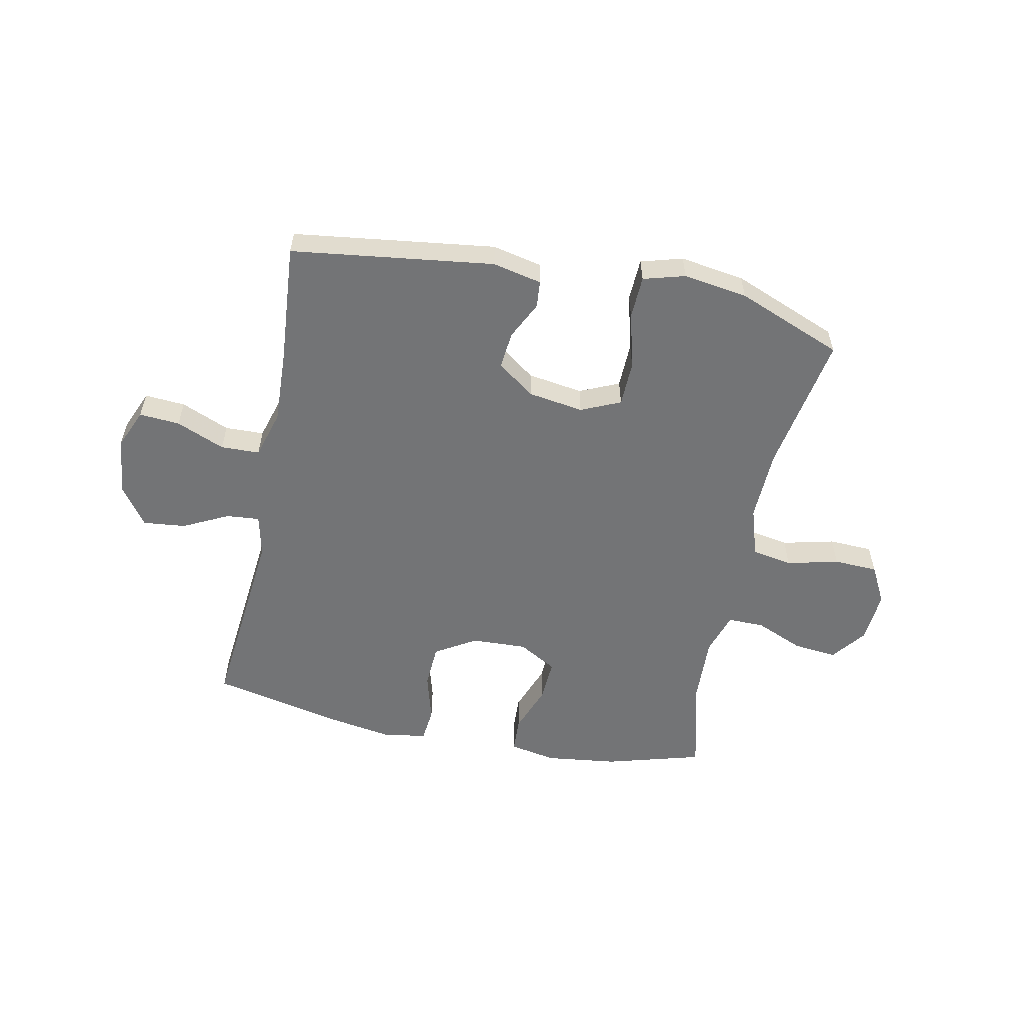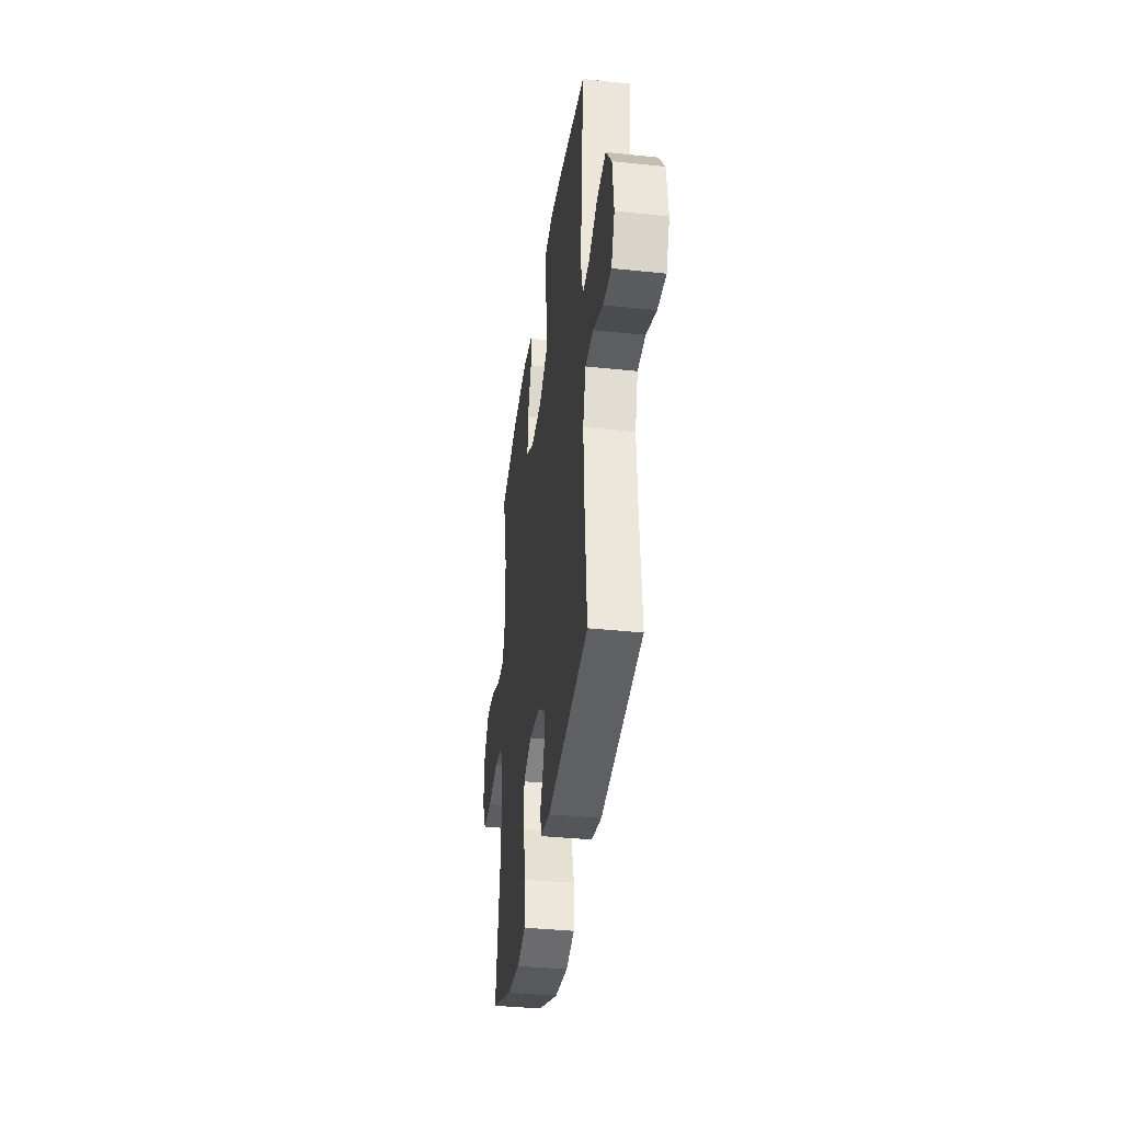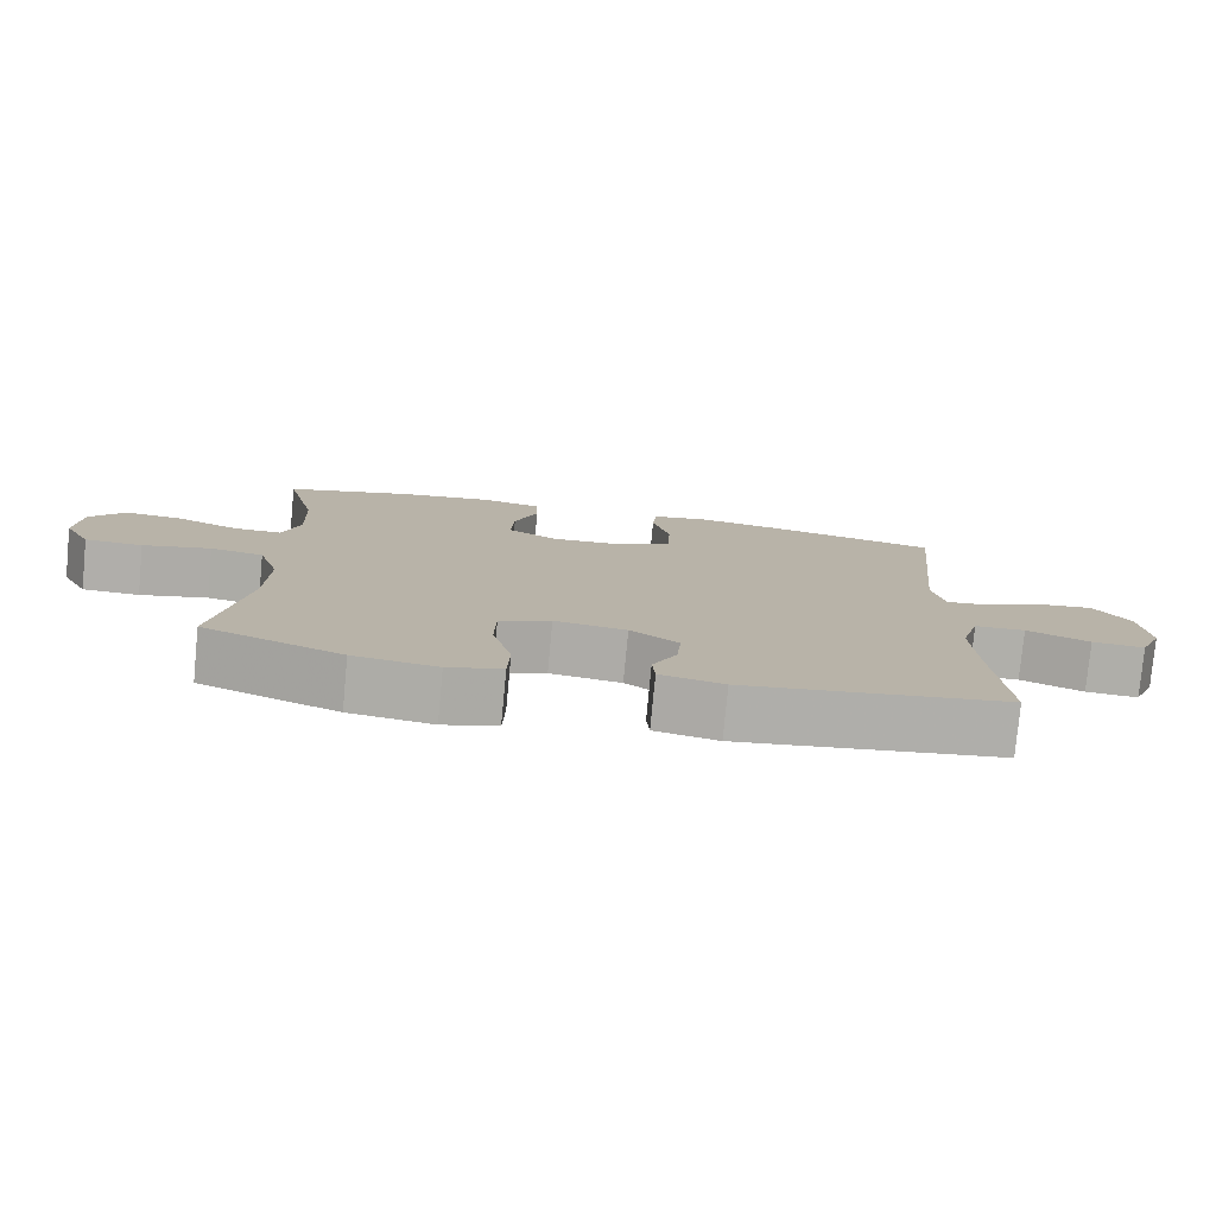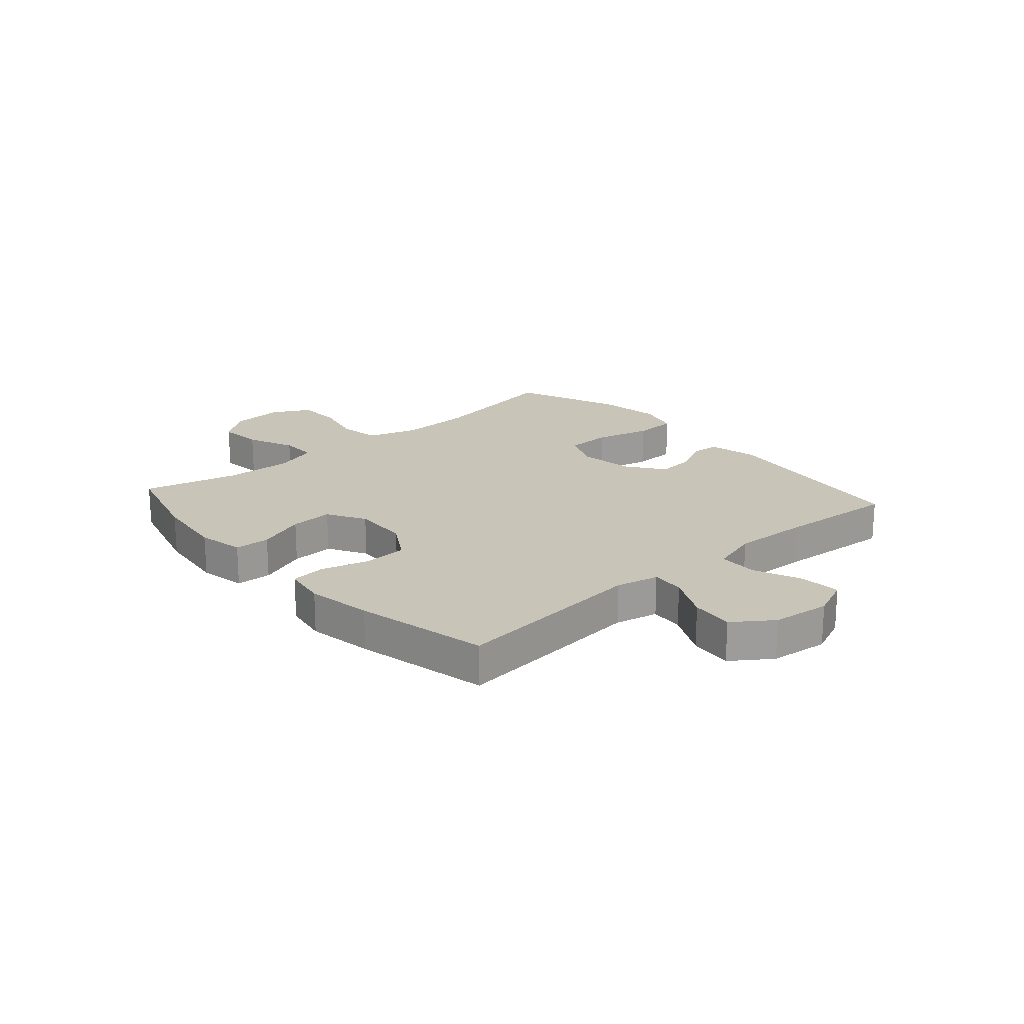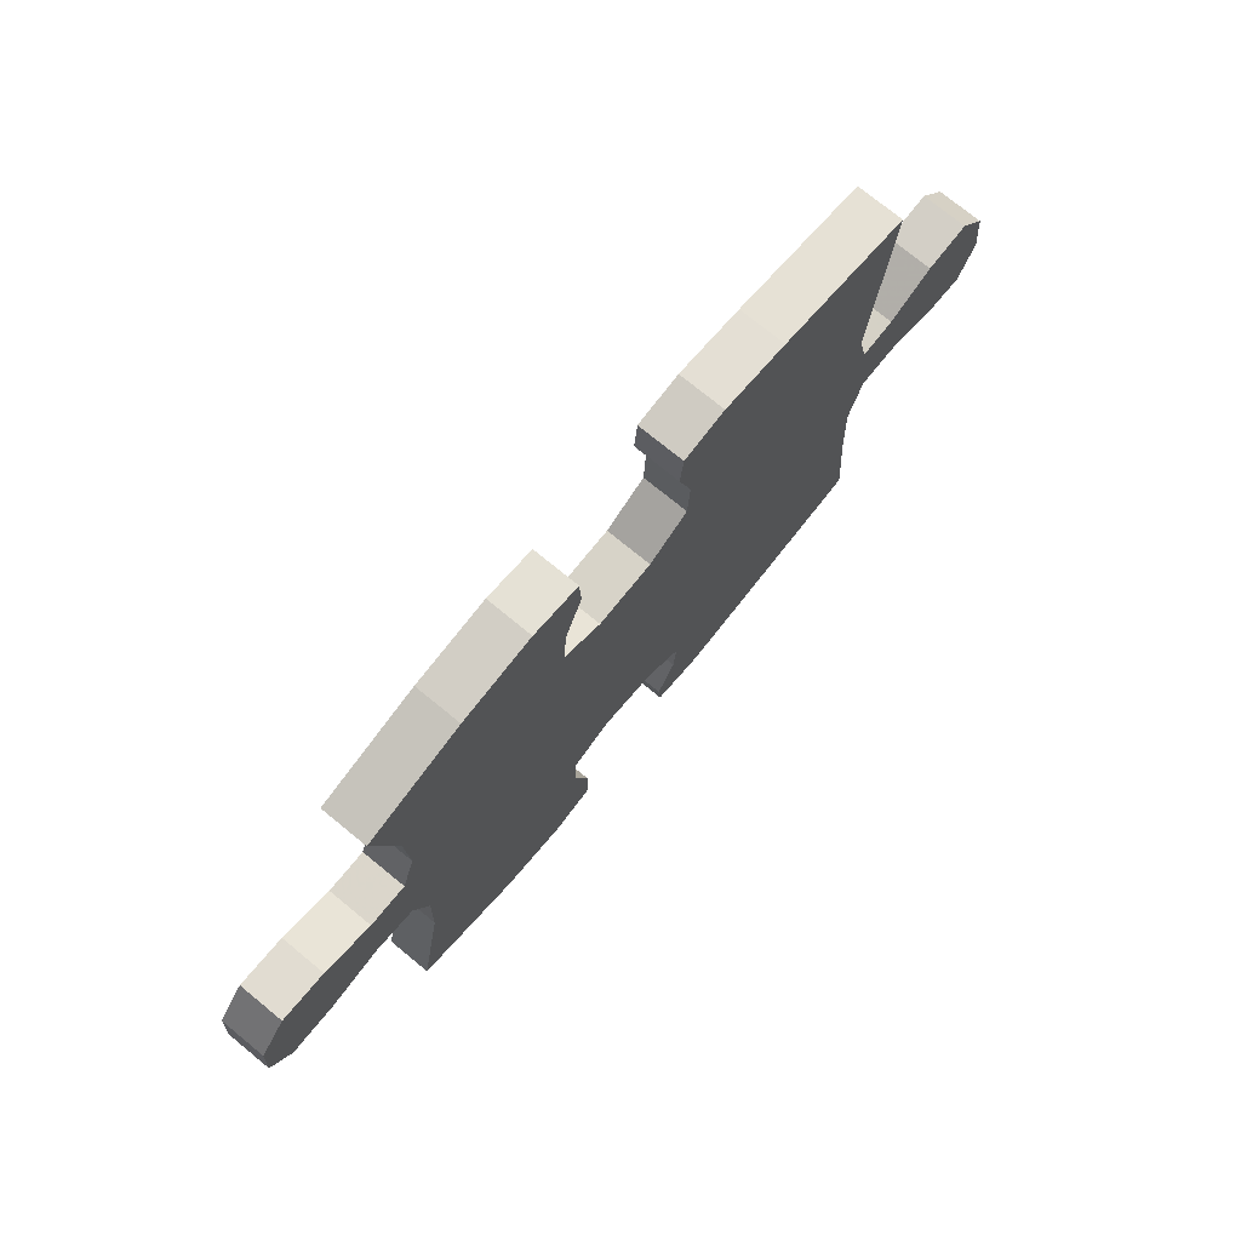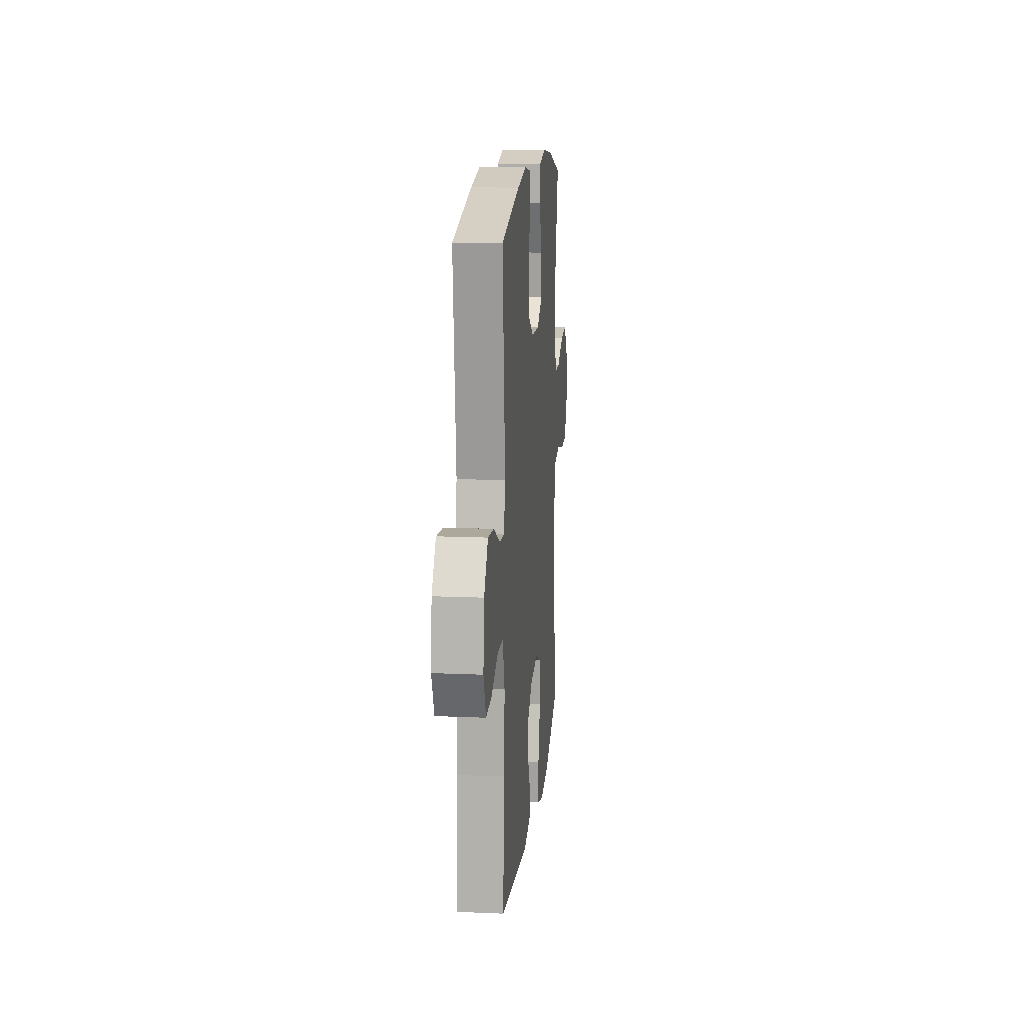
<metadata>
{"format":"obj","ext":"obj","renderer":"f3d","projection":"perspective","resolution":1024,"background":"white","views":[{"elev":-56.2,"azim":168.5,"up":"+Y"},{"elev":-37.6,"azim":82.3,"up":"+Z"},{"elev":-77.9,"azim":-5.4,"up":"+Z"},{"elev":20.2,"azim":48.6,"up":"+Y"},{"elev":74.5,"azim":-50.7,"up":"+Z"},{"elev":14.4,"azim":95.5,"up":"+Z"}]}
</metadata>
<code>
v -0.5 0.07 -0.5
v -0.457 0.07 -0.253
v -0.453 0.07 -0.125
v -0.481 0.07 -0.037
v -0.553 0.07 -0.024
v -0.645 0.07 -0.046
v -0.723 0.07 -0.043
v -0.759 0.07 0.025
v -0.752 0.07 0.118
v -0.705 0.07 0.179
v -0.627 0.07 0.171
v -0.542 0.07 0.135
v -0.477 0.07 0.134
v -0.453 0.07 0.21
v -0.458 0.07 0.331
v -0.5 0.07 0.5
v -0.329 0.07 0.548
v -0.201 0.07 0.564
v -0.118 0.07 0.548
v -0.115 0.07 0.485
v -0.147 0.07 0.399
v -0.151 0.07 0.323
v -0.083 0.07 0.284
v 0.016 0.07 0.288
v 0.088 0.07 0.332
v 0.092 0.07 0.41
v 0.068 0.07 0.496
v 0.074 0.07 0.557
v 0.15 0.07 0.57
v 0.265 0.07 0.551
v 0.5 0.07 0.5
v 0.466 0.07 0.156
v 0.483 0.07 0.08
v 0.542 0.07 0.085
v 0.622 0.07 0.125
v 0.698 0.07 0.133
v 0.747 0.07 0.064
v 0.759 0.07 -0.039
v 0.729 0.07 -0.11
v 0.657 0.07 -0.105
v 0.571 0.07 -0.069
v 0.502 0.07 -0.071
v 0.477 0.07 -0.156
v 0.483 0.07 -0.289
v 0.5 0.07 -0.5
v 0.141 0.07 -0.547
v 0.054 0.07 -0.528
v 0.05 0.07 -0.48
v 0.083 0.07 -0.413
v 0.089 0.07 -0.347
v 0.023 0.07 -0.299
v -0.075 0.07 -0.284
v -0.145 0.07 -0.315
v -0.147 0.07 -0.396
v -0.121 0.07 -0.495
v -0.124 0.07 -0.571
v -0.198 0.07 -0.592
v -0.312 0.07 -0.575
v -0.5 0 -0.5
v -0.457 0 -0.253
v -0.453 0 -0.125
v -0.481 0 -0.037
v -0.553 0 -0.024
v -0.645 0 -0.046
v -0.723 0 -0.043
v -0.759 0 0.025
v -0.752 0 0.118
v -0.705 0 0.179
v -0.627 0 0.171
v -0.542 0 0.135
v -0.477 0 0.134
v -0.453 0 0.21
v -0.458 0 0.331
v -0.5 0 0.5
v -0.329 0 0.548
v -0.201 0 0.564
v -0.118 0 0.548
v -0.115 0 0.485
v -0.147 0 0.399
v -0.151 0 0.323
v -0.083 0 0.284
v 0.016 0 0.288
v 0.088 0 0.332
v 0.092 0 0.41
v 0.068 0 0.496
v 0.074 0 0.557
v 0.15 0 0.57
v 0.265 0 0.551
v 0.5 0 0.5
v 0.466 0 0.156
v 0.483 0 0.08
v 0.542 0 0.085
v 0.622 0 0.125
v 0.698 0 0.133
v 0.747 0 0.064
v 0.759 0 -0.039
v 0.729 0 -0.11
v 0.657 0 -0.105
v 0.571 0 -0.069
v 0.502 0 -0.071
v 0.477 0 -0.156
v 0.483 0 -0.289
v 0.5 0 -0.5
v 0.141 0 -0.547
v 0.054 0 -0.528
v 0.05 0 -0.48
v 0.083 0 -0.413
v 0.089 0 -0.347
v 0.023 0 -0.299
v -0.075 0 -0.284
v -0.145 0 -0.315
v -0.147 0 -0.396
v -0.121 0 -0.495
v -0.124 0 -0.571
v -0.198 0 -0.592
v -0.312 0 -0.575
f 58 1 2
f 57 58 2
f 56 57 2
f 55 56 2
f 54 55 2
f 53 54 2 3
f 52 53 3 4
f 51 52 4
f 47 48 49
f 46 47 49
f 45 46 49
f 44 45 49
f 43 44 49 50
f 42 43 50 51
f 39 40 41
f 38 39 41
f 37 38 41
f 36 37 41
f 35 36 41
f 34 35 41
f 33 34 41 42
f 42 51 4
f 33 42 4
f 32 33 4
f 30 31 32
f 29 30 32
f 28 29 32
f 27 28 32
f 26 27 32
f 19 20 21
f 18 19 21
f 17 18 21
f 16 17 21
f 15 16 21
f 14 15 21 22
f 13 14 22 23
f 10 11 12
f 9 10 12
f 8 9 12
f 7 8 12
f 6 7 12
f 5 6 12
f 5 12 13
f 13 23 24
f 5 13 24
f 4 5 24
f 25 26 32
f 4 24 25 32
f 60 59 116
f 60 116 115
f 60 115 114
f 60 114 113
f 60 113 112
f 61 60 112 111
f 62 61 111 110
f 62 110 109
f 107 106 105
f 107 105 104
f 107 104 103
f 107 103 102
f 108 107 102 101
f 109 108 101 100
f 99 98 97
f 99 97 96
f 99 96 95
f 99 95 94
f 99 94 93
f 99 93 92
f 100 99 92 91
f 62 109 100
f 62 100 91
f 62 91 90
f 90 89 88
f 90 88 87
f 90 87 86
f 90 86 85
f 90 85 84
f 79 78 77
f 79 77 76
f 79 76 75
f 79 75 74
f 79 74 73
f 80 79 73 72
f 81 80 72 71
f 70 69 68
f 70 68 67
f 70 67 66
f 70 66 65
f 70 65 64
f 70 64 63
f 71 70 63
f 82 81 71
f 82 71 63
f 82 63 62
f 90 84 83
f 90 83 82 62
f 1 59 60 2
f 2 60 61 3
f 3 61 62 4
f 4 62 63 5
f 5 63 64 6
f 6 64 65 7
f 7 65 66 8
f 8 66 67 9
f 9 67 68 10
f 10 68 69 11
f 11 69 70 12
f 12 70 71 13
f 13 71 72 14
f 14 72 73 15
f 15 73 74 16
f 16 74 75 17
f 17 75 76 18
f 18 76 77 19
f 19 77 78 20
f 20 78 79 21
f 21 79 80 22
f 22 80 81 23
f 23 81 82 24
f 24 82 83 25
f 25 83 84 26
f 26 84 85 27
f 27 85 86 28
f 28 86 87 29
f 29 87 88 30
f 30 88 89 31
f 31 89 90 32
f 32 90 91 33
f 33 91 92 34
f 34 92 93 35
f 35 93 94 36
f 36 94 95 37
f 37 95 96 38
f 38 96 97 39
f 39 97 98 40
f 40 98 99 41
f 41 99 100 42
f 42 100 101 43
f 43 101 102 44
f 44 102 103 45
f 45 103 104 46
f 46 104 105 47
f 47 105 106 48
f 48 106 107 49
f 49 107 108 50
f 50 108 109 51
f 51 109 110 52
f 52 110 111 53
f 53 111 112 54
f 54 112 113 55
f 55 113 114 56
f 56 114 115 57
f 57 115 116 58
f 58 116 59 1

</code>
